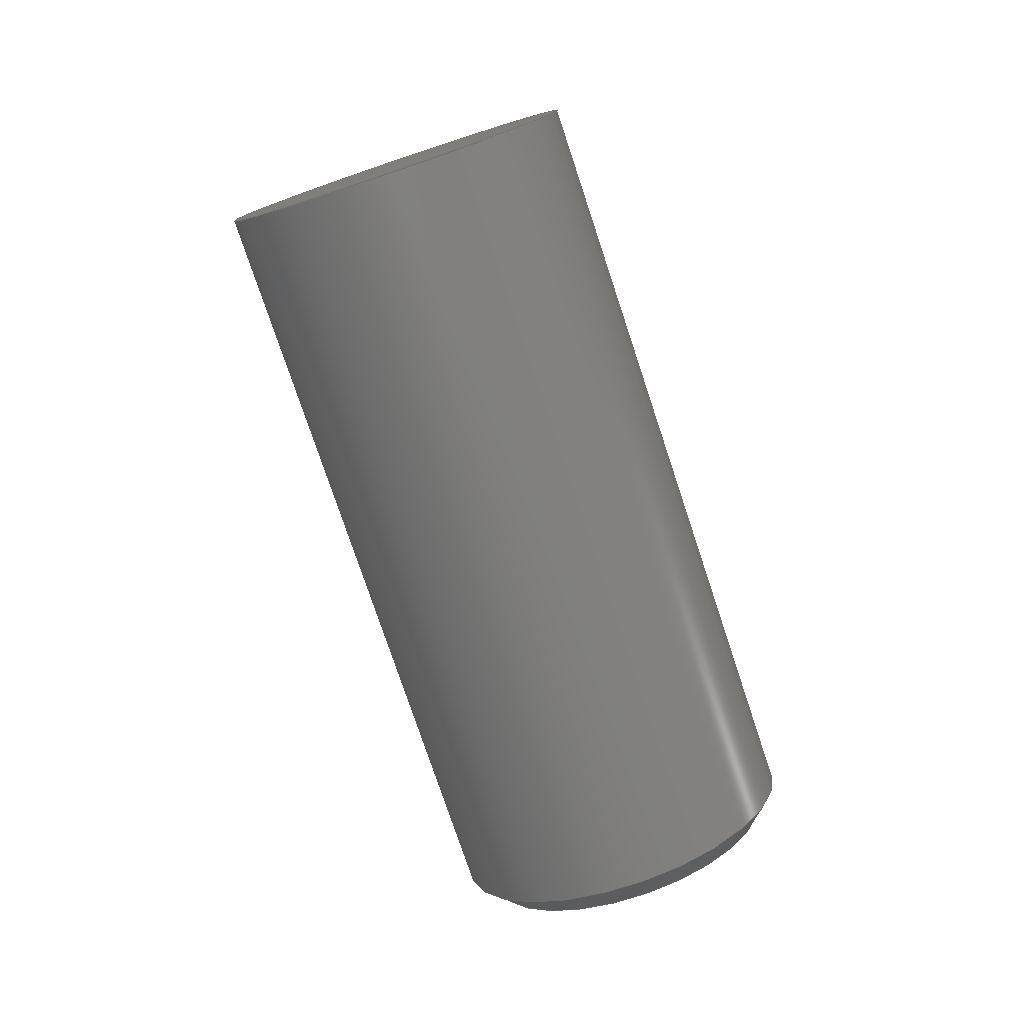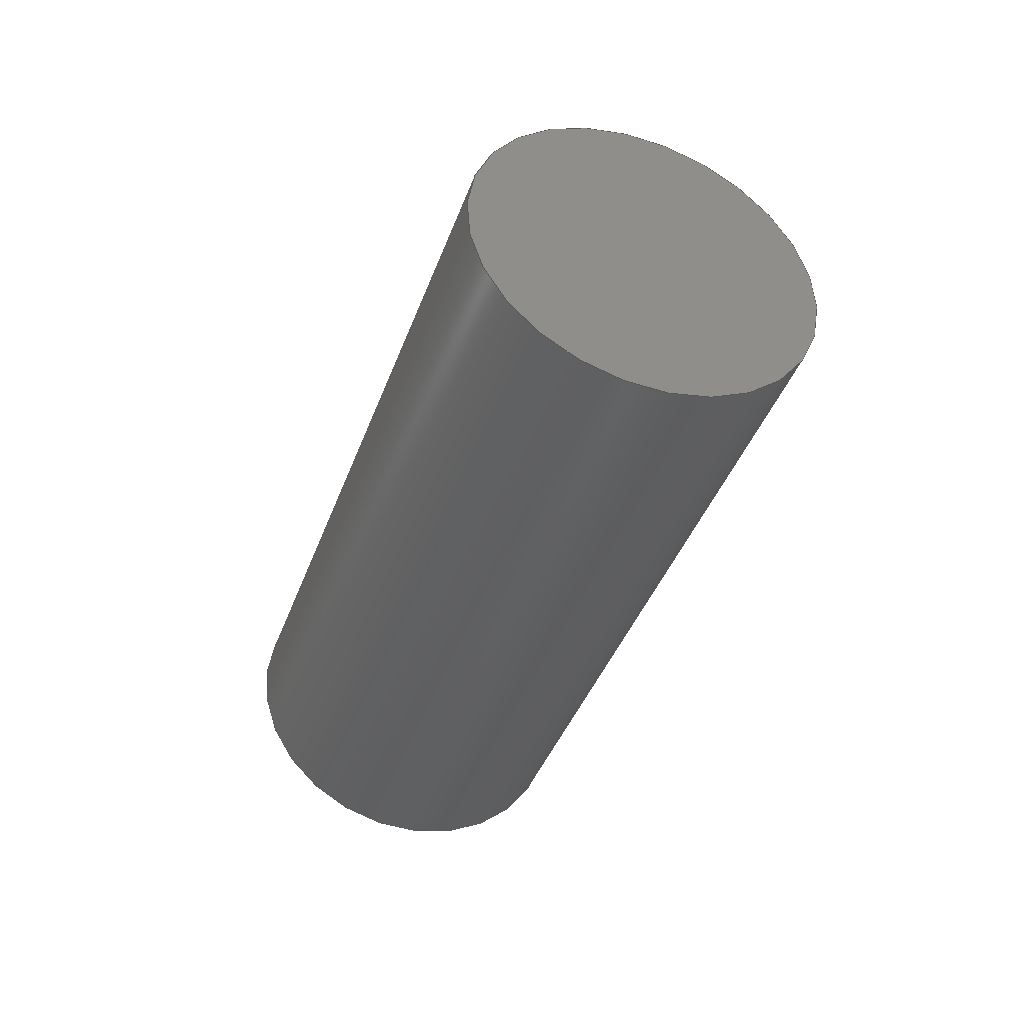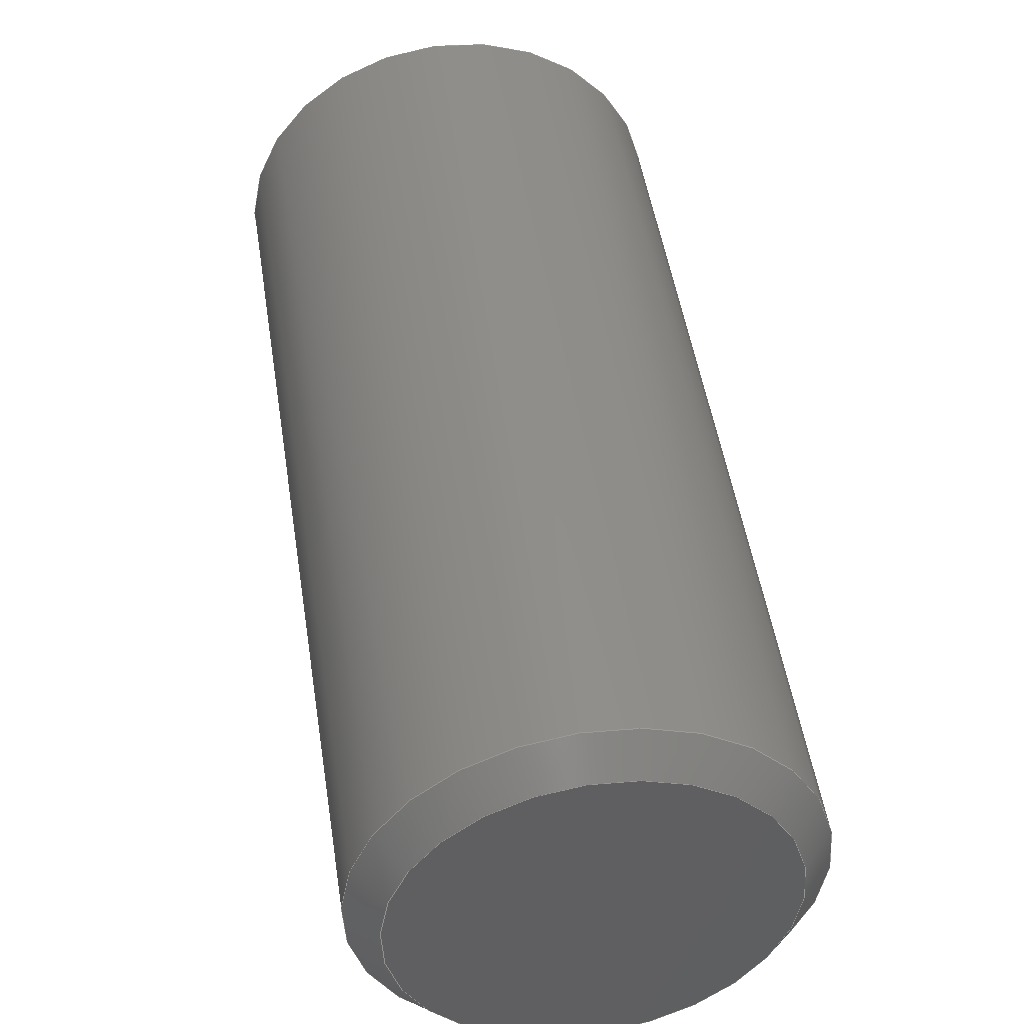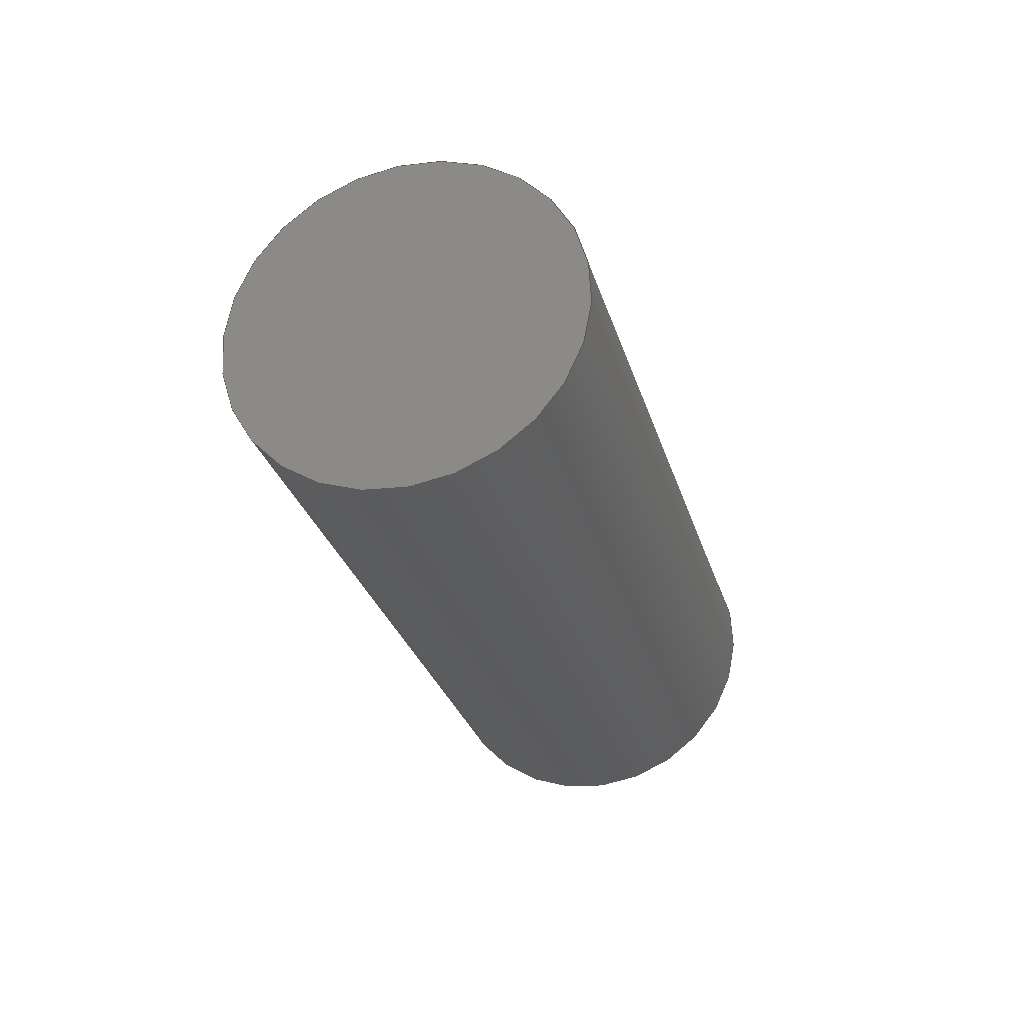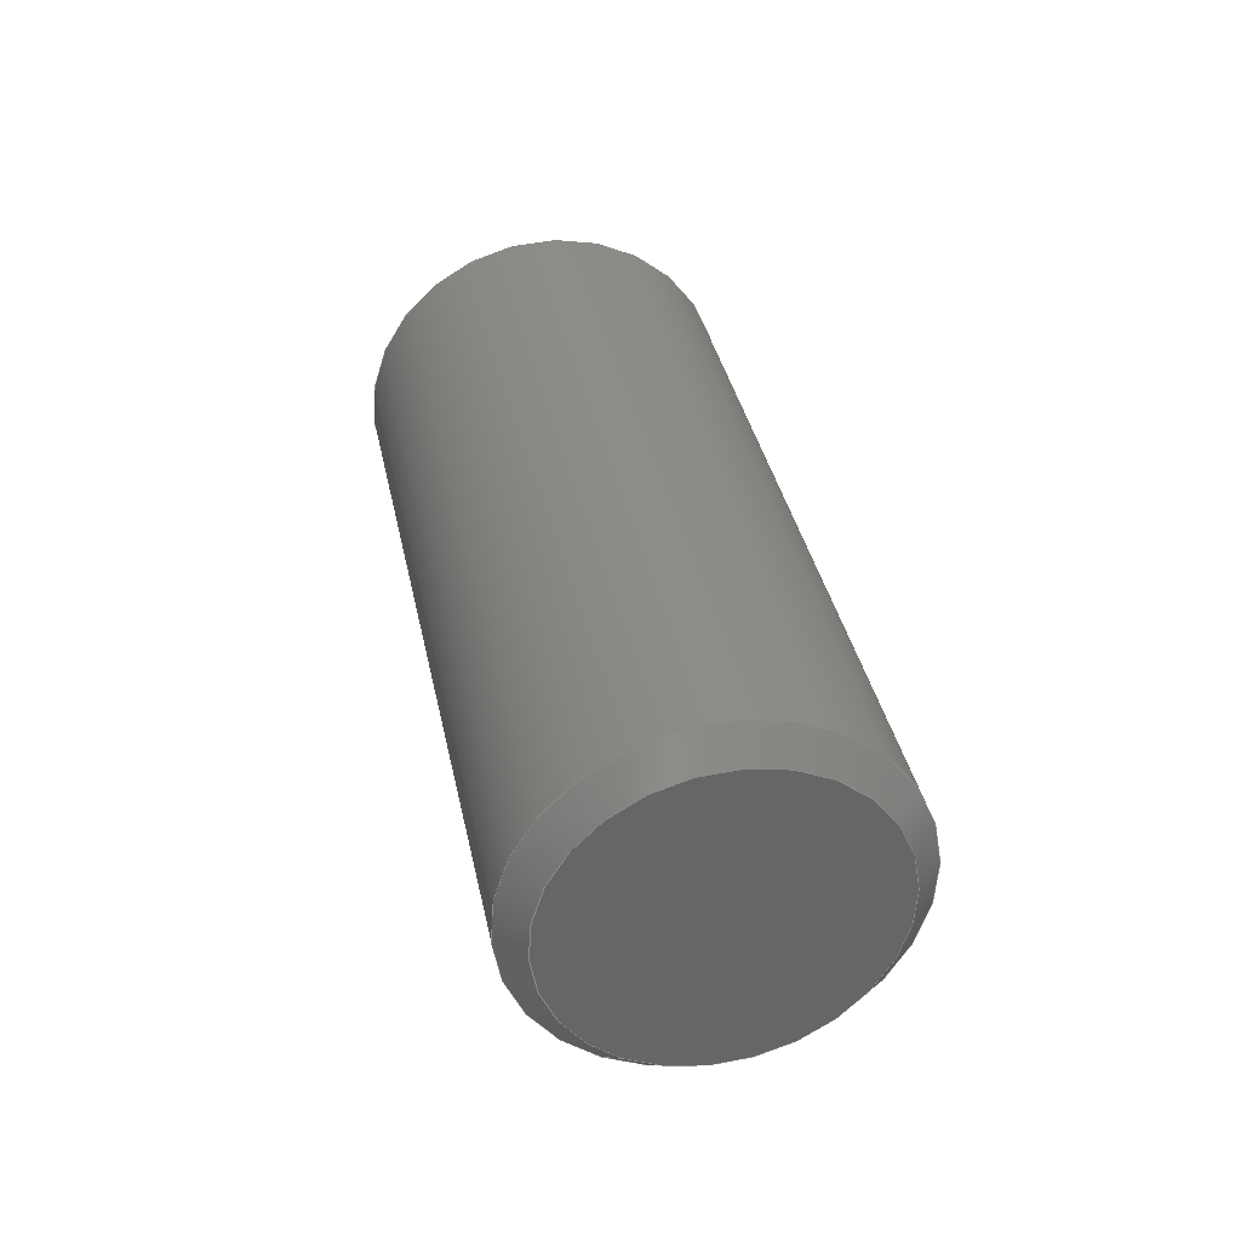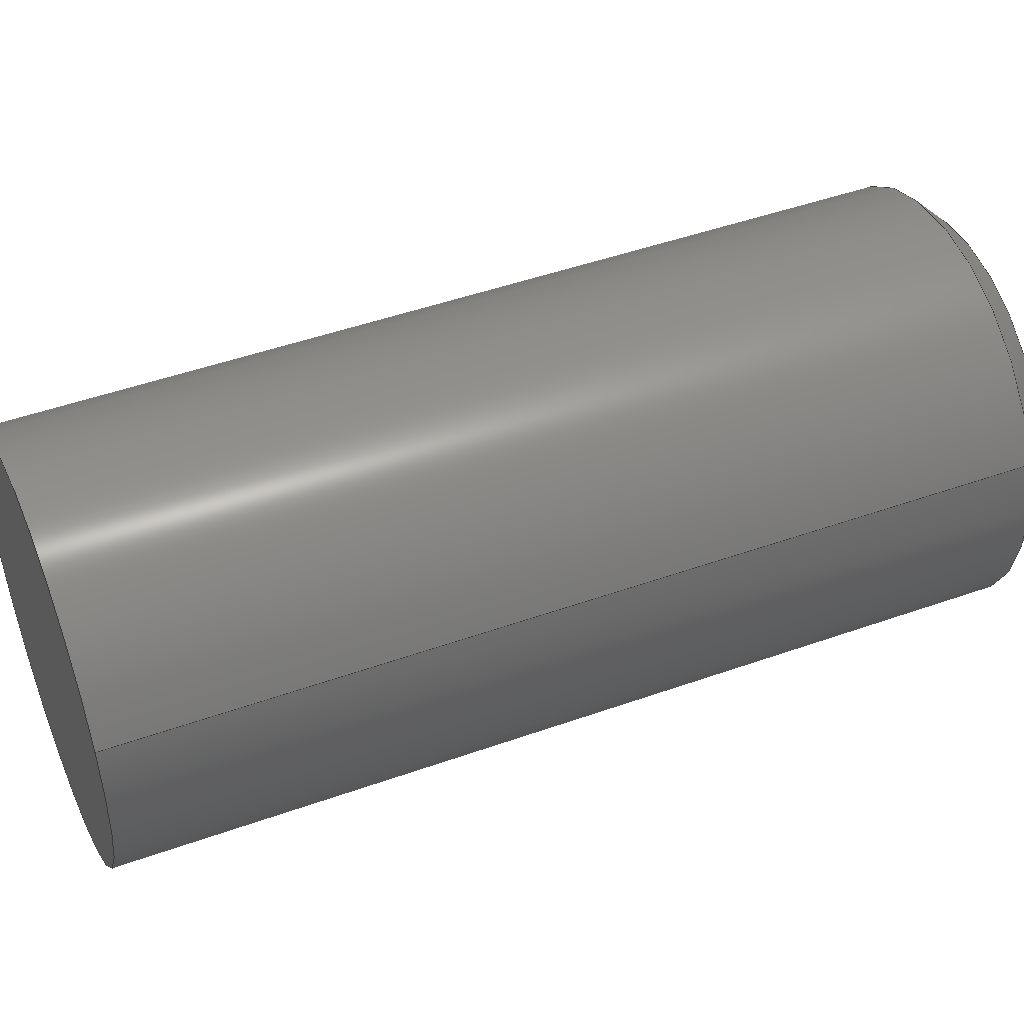
<metadata>
{"format":"step","ext":"step","renderer":"f3d","projection":"perspective","resolution":1024,"background":"white","views":[{"elev":23.0,"azim":-62.1,"up":"+Y"},{"elev":57.7,"azim":66.4,"up":"+Y"},{"elev":67.6,"azim":-9.0,"up":"+Z"},{"elev":76.6,"azim":-46.5,"up":"+Y"},{"elev":-35.9,"azim":-33.3,"up":"+Y"},{"elev":-63.4,"azim":-82.2,"up":"+Z"}]}
</metadata>
<code>
ISO-10303-21;
DATA;
#1=PROPERTY_DEFINITION_REPRESENTATION(#5,#3);
#2=PROPERTY_DEFINITION_REPRESENTATION(#6,#4);
#3=REPRESENTATION('',(#7),#94);
#4=REPRESENTATION('',(#8),#94);
#5=PROPERTY_DEFINITION('pmi validation property','',#99);
#6=PROPERTY_DEFINITION('pmi validation property','',#99);
#7=VALUE_REPRESENTATION_ITEM('number of annotations',COUNT_MEASURE(0));
#8=VALUE_REPRESENTATION_ITEM('number of views',COUNT_MEASURE(0));
#9=SHAPE_REPRESENTATION_RELATIONSHIP('','',#57,#10);
#10=ADVANCED_BREP_SHAPE_REPRESENTATION('',(#55),#94);
#11=CONICAL_SURFACE('',#65,0.001422,0.7854);
#12=PLANE('',#62);
#13=PLANE('',#63);
#14=ORIENTED_EDGE('',*,*,#20,.T.);
#15=ORIENTED_EDGE('',*,*,#21,.F.);
#16=ORIENTED_EDGE('',*,*,#21,.T.);
#17=ORIENTED_EDGE('',*,*,#22,.T.);
#18=ORIENTED_EDGE('',*,*,#22,.F.);
#19=ORIENTED_EDGE('',*,*,#20,.F.);
#20=EDGE_CURVE('',#23,#23,#26,.F.);
#21=EDGE_CURVE('',#24,#24,#27,.F.);
#22=EDGE_CURVE('',#25,#25,#28,.T.);
#23=VERTEX_POINT('',#85);
#24=VERTEX_POINT('',#87);
#25=VERTEX_POINT('',#91);
#26=CIRCLE('',#60,0.001422);
#27=CIRCLE('',#61,0.001422);
#28=CIRCLE('',#64,0.001224);
#29=EDGE_LOOP('',(#14));
#30=EDGE_LOOP('',(#15));
#31=EDGE_LOOP('',(#16));
#32=EDGE_LOOP('',(#17));
#33=EDGE_LOOP('',(#18));
#34=EDGE_LOOP('',(#19));
#35=FACE_BOUND('',#29,.T.);
#36=FACE_BOUND('',#30,.T.);
#37=FACE_BOUND('',#31,.T.);
#38=FACE_BOUND('',#32,.T.);
#39=FACE_BOUND('',#33,.T.);
#40=FACE_BOUND('',#34,.T.);
#41=CYLINDRICAL_SURFACE('',#59,0.001422);
#42=ADVANCED_FACE('',(#35,#36),#41,.T.);
#43=ADVANCED_FACE('',(#37),#12,.F.);
#44=ADVANCED_FACE('',(#38),#13,.T.);
#45=ADVANCED_FACE('',(#39,#40),#11,.T.);
#46=CLOSED_SHELL('',(#42,#43,#44,#45));
#47=STYLED_ITEM('',(#48),#55);
#48=PRESENTATION_STYLE_ASSIGNMENT((#49));
#49=SURFACE_STYLE_USAGE(.BOTH.,#50);
#50=SURFACE_SIDE_STYLE('',(#51));
#51=SURFACE_STYLE_FILL_AREA(#52);
#52=FILL_AREA_STYLE('',(#53));
#53=FILL_AREA_STYLE_COLOUR('',#54);
#54=COLOUR_RGB('',0.702,0.702,0.702);
#55=MANIFOLD_SOLID_BREP('Set Screw, #4 1/4 in',#46);
#56=SHAPE_DEFINITION_REPRESENTATION(#99,#57);
#57=SHAPE_REPRESENTATION('Set Screw, #4 1/4 in',(#58),#94);
#58=AXIS2_PLACEMENT_3D('',#82,#66,#67);
#59=AXIS2_PLACEMENT_3D('',#83,#68,#69);
#60=AXIS2_PLACEMENT_3D('',#84,#70,#71);
#61=AXIS2_PLACEMENT_3D('',#86,#72,#73);
#62=AXIS2_PLACEMENT_3D('',#88,#74,#75);
#63=AXIS2_PLACEMENT_3D('',#89,#76,#77);
#64=AXIS2_PLACEMENT_3D('',#90,#78,#79);
#65=AXIS2_PLACEMENT_3D('',#92,#80,#81);
#66=DIRECTION('',(0,0,1));
#67=DIRECTION('',(1,0,0));
#68=DIRECTION('',(1.275e-16,-0.9336,0.3584));
#69=DIRECTION('',(-5.85e-17,-0.3584,-0.9336));
#70=DIRECTION('',(1.275e-16,-0.9336,0.3584));
#71=DIRECTION('',(-5.85e-17,-0.3584,-0.9336));
#72=DIRECTION('',(1.275e-16,-0.9336,0.3584));
#73=DIRECTION('',(-5.85e-17,-0.3584,-0.9336));
#74=DIRECTION('',(1.275e-16,-0.9336,0.3584));
#75=DIRECTION('',(1,9.804e-17,-1.003e-16));
#76=DIRECTION('',(1.275e-16,-0.9336,0.3584));
#77=DIRECTION('',(1,9.804e-17,-1.003e-16));
#78=DIRECTION('',(1.275e-16,-0.9336,0.3584));
#79=DIRECTION('',(-5.85e-17,-0.3584,-0.9336));
#80=DIRECTION('',(-1.275e-16,0.9336,-0.3584));
#81=DIRECTION('',(5.85e-17,0.3584,0.9336));
#82=CARTESIAN_POINT('',(0,0,0));
#83=CARTESIAN_POINT('',(0.02338,0.2978,0.1227));
#84=CARTESIAN_POINT('',(0.02338,0.2921,0.1249));
#85=CARTESIAN_POINT('',(0.02338,0.2916,0.1236));
#86=CARTESIAN_POINT('',(0.02338,0.2978,0.1227));
#87=CARTESIAN_POINT('',(0.02338,0.2973,0.1214));
#88=CARTESIAN_POINT('',(0.02338,0.2978,0.1227));
#89=CARTESIAN_POINT('',(0.02338,0.2919,0.125));
#90=CARTESIAN_POINT('',(0.02338,0.2919,0.125));
#91=CARTESIAN_POINT('',(0.02338,0.2915,0.1238));
#92=CARTESIAN_POINT('',(0.02338,0.2921,0.1249));
#93=MECHANICAL_DESIGN_GEOMETRIC_PRESENTATION_REPRESENTATION('',(#47),#94);
#94=(
GEOMETRIC_REPRESENTATION_CONTEXT(3)
GLOBAL_UNCERTAINTY_ASSIGNED_CONTEXT((#95))
GLOBAL_UNIT_ASSIGNED_CONTEXT((#98,#97,#96))
REPRESENTATION_CONTEXT('Set Screw, #4 1/4 in','TOP_LEVEL_ASSEMBLY_PART')
);
#95=UNCERTAINTY_MEASURE_WITH_UNIT(LENGTH_MEASURE(5e-06),#98,
'DISTANCE_ACCURACY_VALUE','Maximum Tolerance applied to model');
#96=(
NAMED_UNIT(*)
SI_UNIT($,.STERADIAN.)
SOLID_ANGLE_UNIT()
);
#97=(
NAMED_UNIT(*)
PLANE_ANGLE_UNIT()
SI_UNIT($,.RADIAN.)
);
#98=(
LENGTH_UNIT()
NAMED_UNIT(*)
SI_UNIT($,.METRE.)
);
#99=PRODUCT_DEFINITION_SHAPE('','',#100);
#100=PRODUCT_DEFINITION('','',#102,#101);
#101=PRODUCT_DEFINITION_CONTEXT('',#108,'design');
#102=PRODUCT_DEFINITION_FORMATION_WITH_SPECIFIED_SOURCE('','',#104,
 .NOT_KNOWN.);
#103=PRODUCT_RELATED_PRODUCT_CATEGORY('','',(#104));
#104=PRODUCT('Set Screw, #4 1/4 in','Set Screw, #4 1/4 in',
'Set Screw, #4 1/4 in',(#106));
#105=PRODUCT_CATEGORY('','');
#106=PRODUCT_CONTEXT('',#108,'mechanical');
#107=APPLICATION_PROTOCOL_DEFINITION('international standard',
'automotive_design',2010,#108);
#108=APPLICATION_CONTEXT(
'core data for automotive mechanical design processes');
ENDSEC;
END-ISO-10303-21;

</code>
